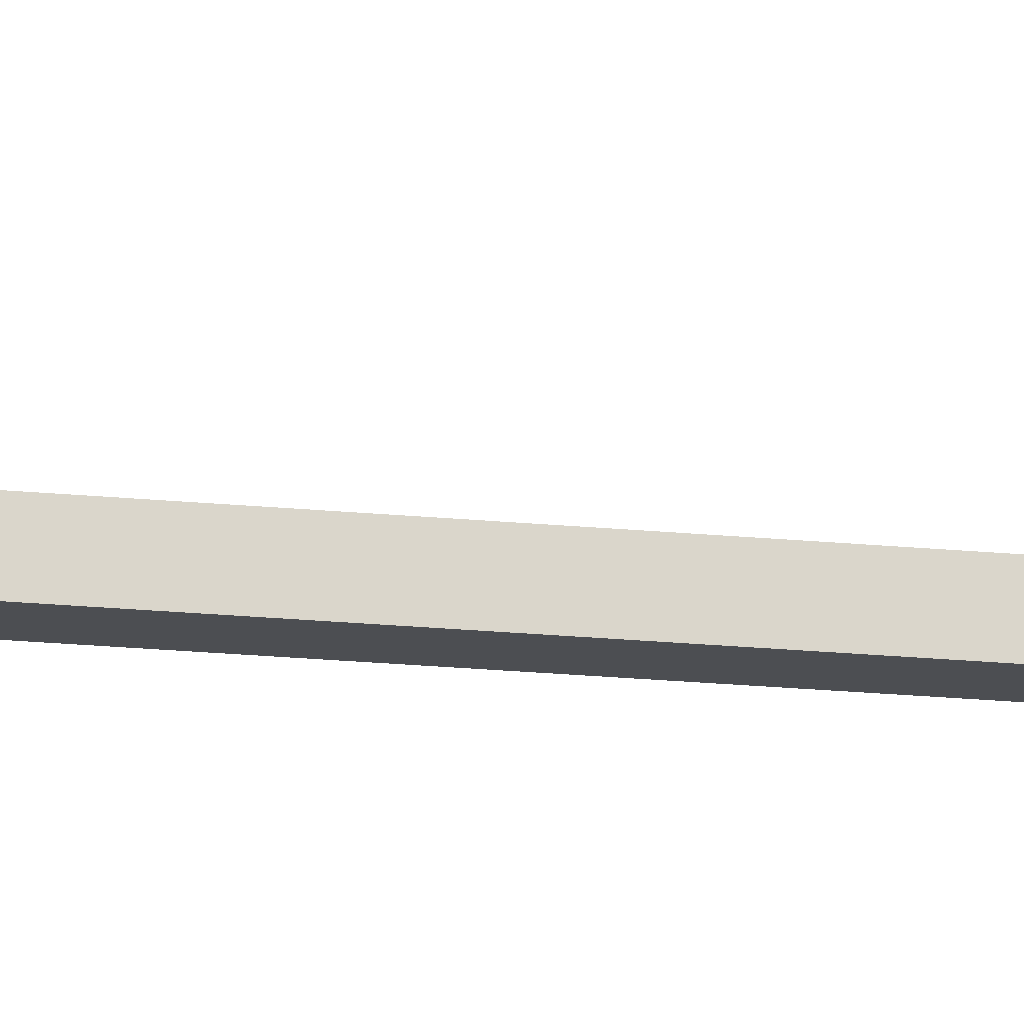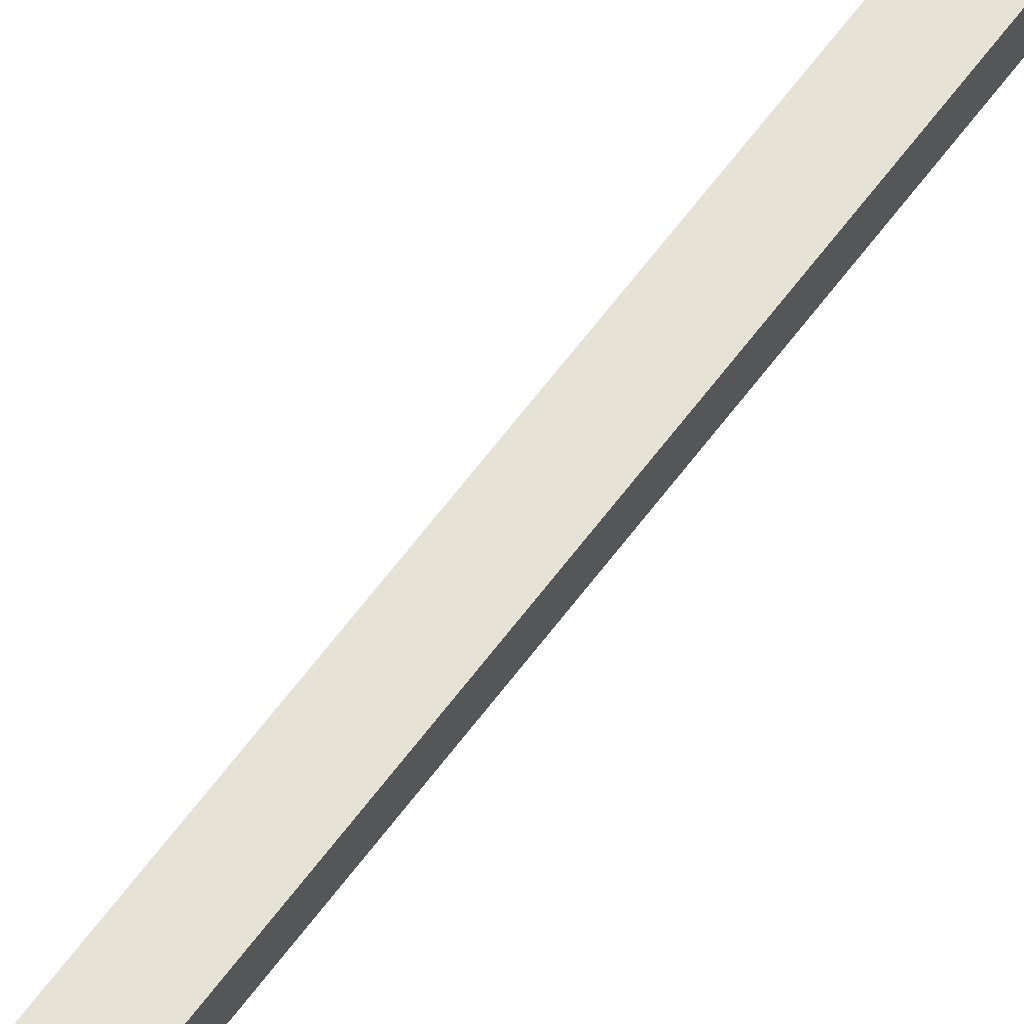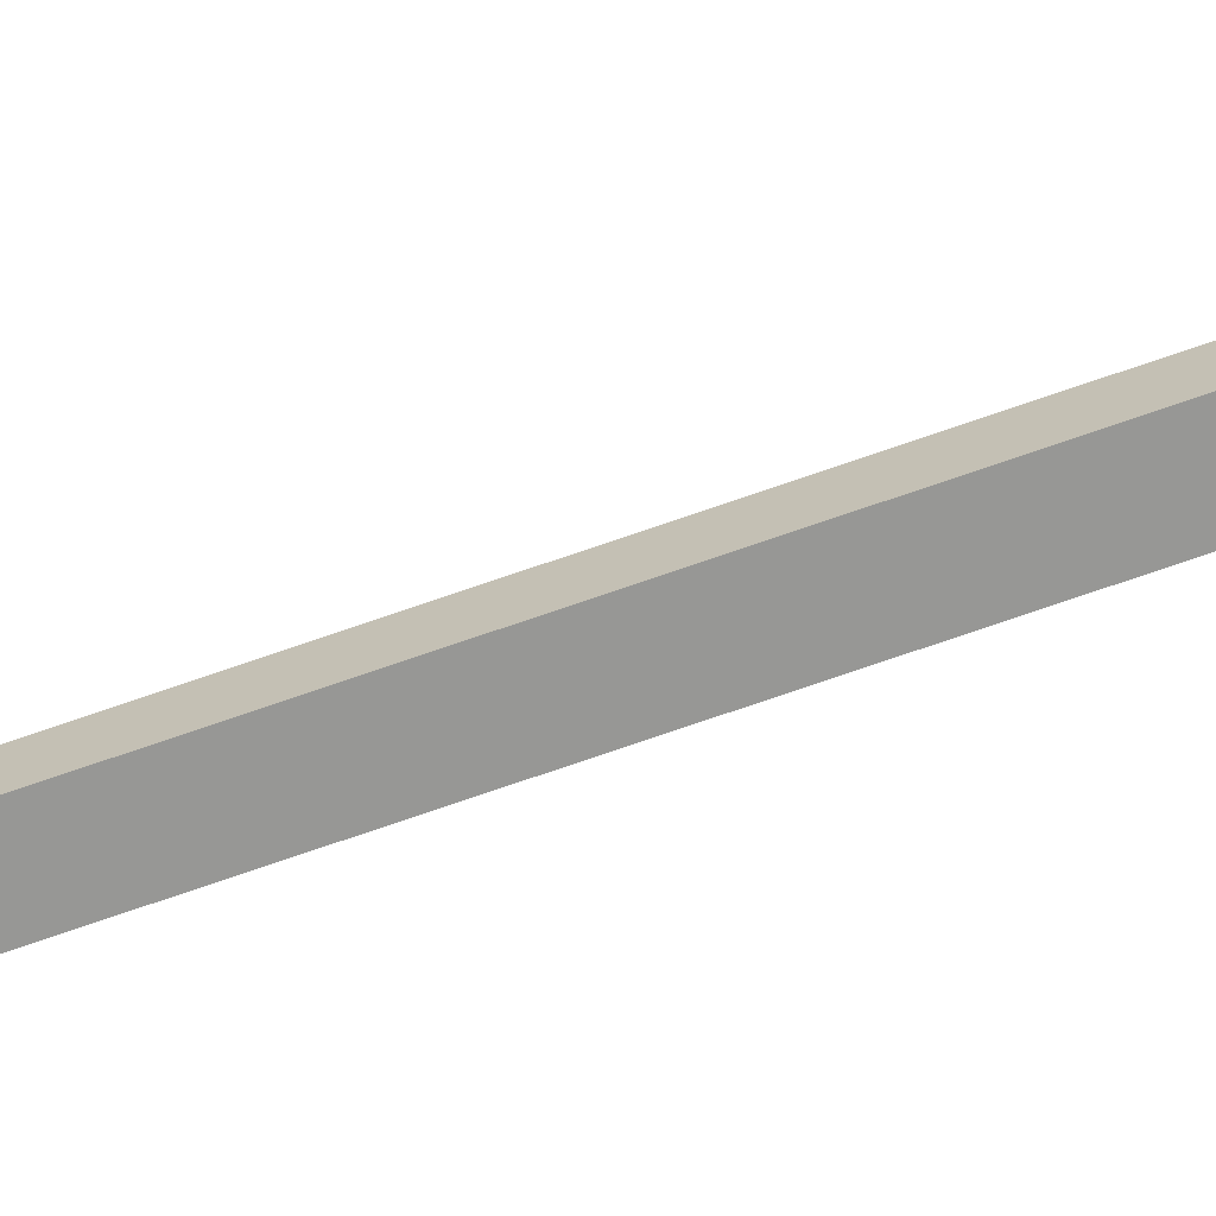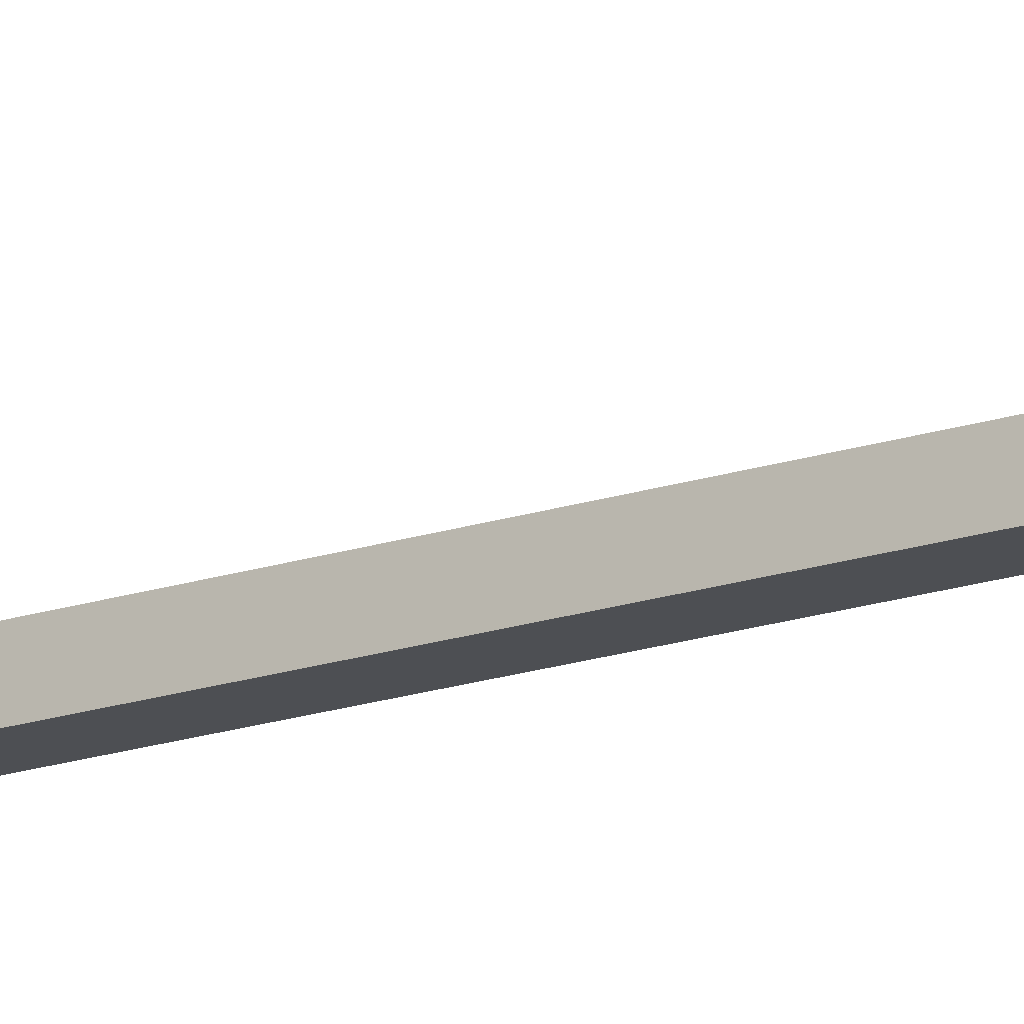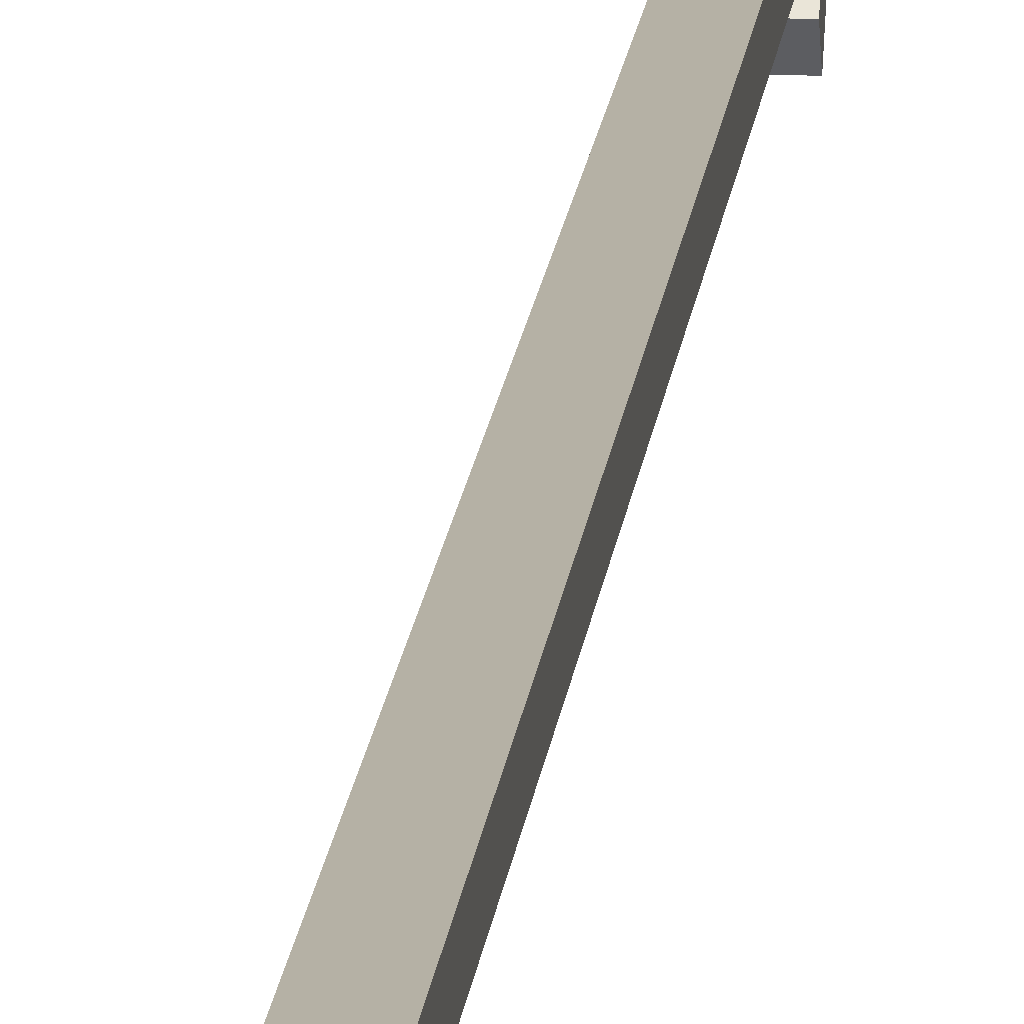
<metadata>
{"format":"obj","ext":"obj","renderer":"f3d","projection":"perspective","resolution":1024,"background":"white","views":[{"elev":-16.5,"azim":-102.5,"up":"+Y"},{"elev":63.3,"azim":36.5,"up":"+Y"},{"elev":-68.1,"azim":-70.3,"up":"+Y"},{"elev":-17.6,"azim":-56.2,"up":"+Y"},{"elev":11.8,"azim":-175.8,"up":"+Y"}]}
</metadata>
<code>
o mesh22/mesh22-geometry#mesh22-geometry
v -0.05176 -0.1618 0.2387
v -0.05995 -0.1618 0.2387
v -0.05176 -0.1586 0.2423
v -0.05995 -0.1669 0.2433
v -0.05995 -0.1586 0.2423
v -0.05176 -0.1617 0.2492
v -0.05176 -0.1669 0.2433
v -0.05176 -0.1559 0.2423
v -0.05176 -0.1521 0.2492
v -0.05995 -0.1617 0.2492
v -0.05995 -0.1559 0.2423
v -0.05176 -0.1562 0.2449
v -0.05995 -0.1521 0.2492
v -0.05995 -0.1475 0.242
v -0.05176 -0.1544 0.24
v -0.05995 -0.1544 0.24
v -0.05176 -0.1475 0.242
v -0.05995 -0.1475 -0.2469
v -0.05176 -0.1544 -0.2487
v -0.05176 -0.1475 -0.2469
v -0.05995 -0.1544 -0.2487
v -0.05995 -0.1243 -0.2876
v -0.05176 -0.1243 -0.2876
v -0.05176 -0.1303 -0.2911
v -0.05995 -0.1303 -0.2911
f 1 2 3
f 3 2 1
f 1 4 2
f 2 4 1
f 3 2 5
f 5 2 3
f 1 3 6
f 6 3 1
f 1 7 4
f 4 7 1
f 4 5 2
f 2 5 4
f 8 3 5
f 5 3 8
f 3 9 6
f 6 9 3
f 1 6 7
f 7 6 1
f 7 10 4
f 4 10 7
f 5 4 11
f 11 4 5
f 8 12 3
f 3 12 8
f 8 5 11
f 11 5 8
f 9 3 12
f 12 3 9
f 9 10 6
f 6 10 9
f 6 10 7
f 7 10 6
f 13 4 10
f 10 4 13
f 4 14 11
f 11 14 4
f 12 8 9
f 9 8 12
f 8 11 15
f 15 11 8
f 10 9 13
f 13 9 10
f 4 13 14
f 14 13 4
f 11 14 16
f 16 14 11
f 17 9 8
f 8 9 17
f 15 11 16
f 16 11 15
f 15 17 8
f 8 17 15
f 9 14 13
f 13 14 9
f 16 14 18
f 18 14 16
f 14 9 17
f 17 9 14
f 19 15 16
f 16 15 19
f 15 20 17
f 17 20 15
f 17 18 14
f 14 18 17
f 16 18 21
f 21 18 16
f 20 15 19
f 19 15 20
f 19 16 21
f 21 16 19
f 18 17 20
f 20 17 18
f 22 21 18
f 18 21 22
f 19 23 20
f 20 23 19
f 19 21 24
f 24 21 19
f 20 22 18
f 18 22 20
f 21 22 25
f 25 22 21
f 23 19 24
f 24 19 23
f 22 20 23
f 23 20 22
f 24 21 25
f 25 21 24
f 22 24 25
f 25 24 22
f 23 24 22
f 22 24 23

</code>
